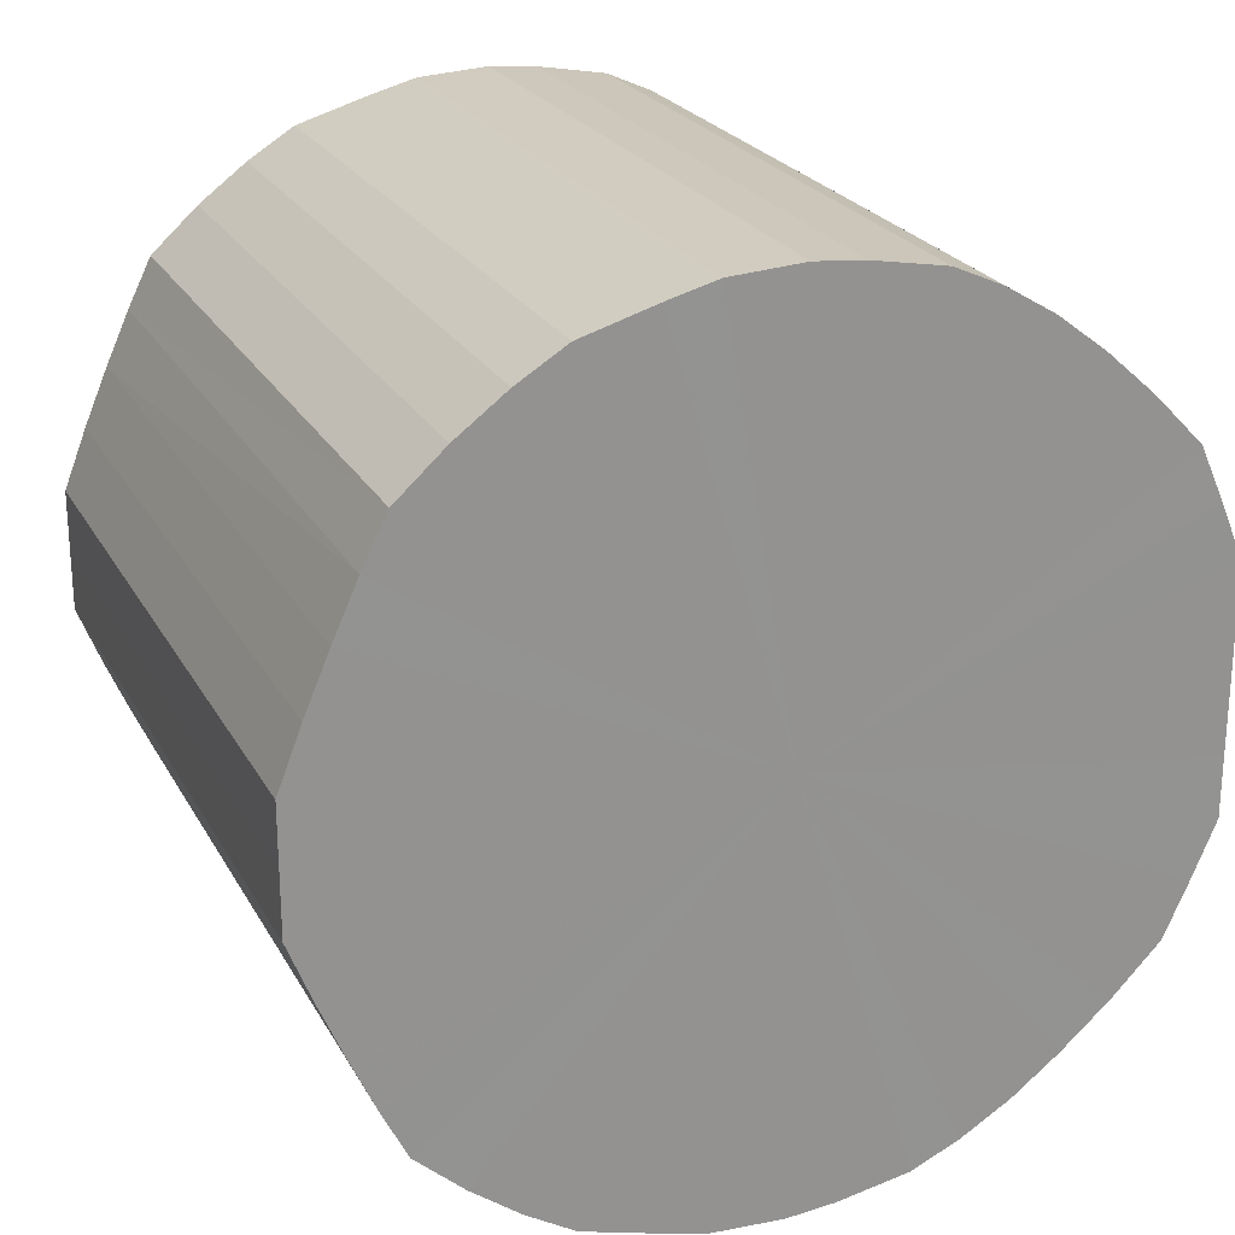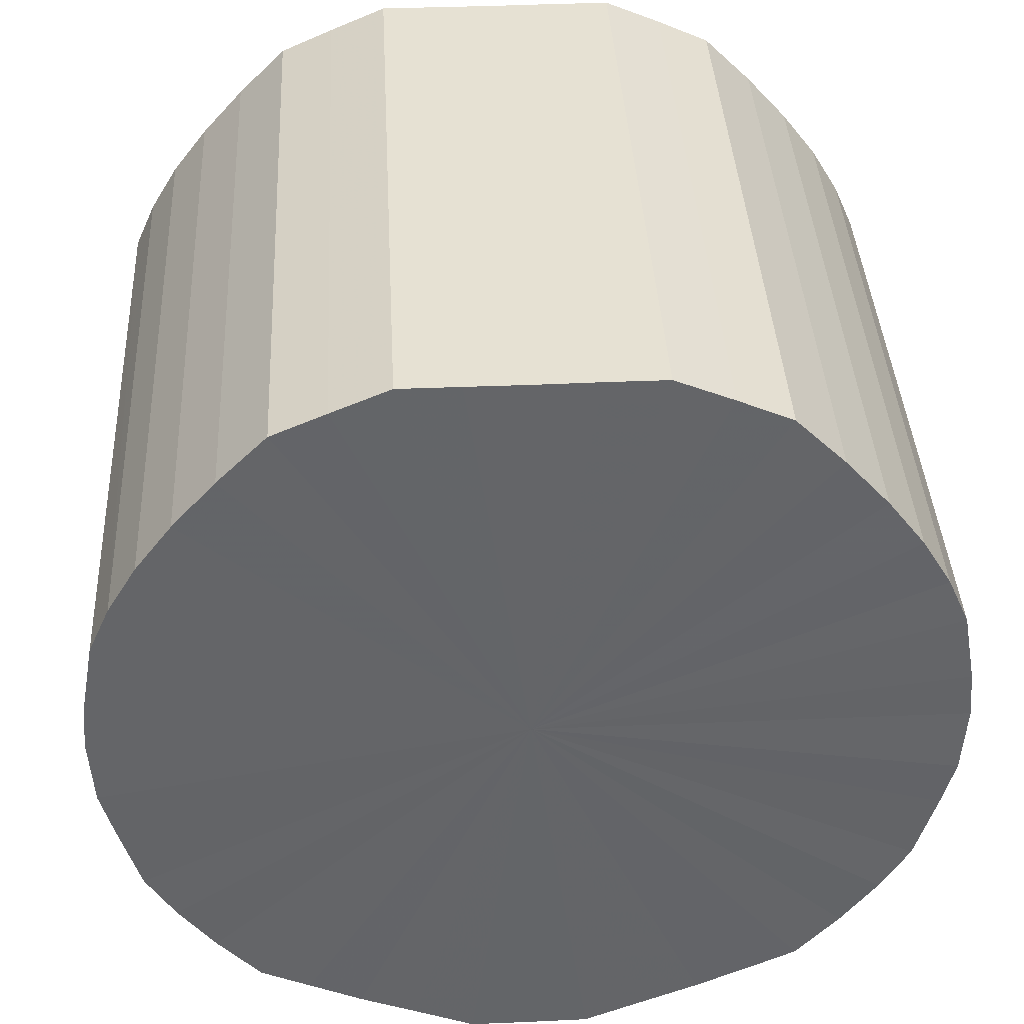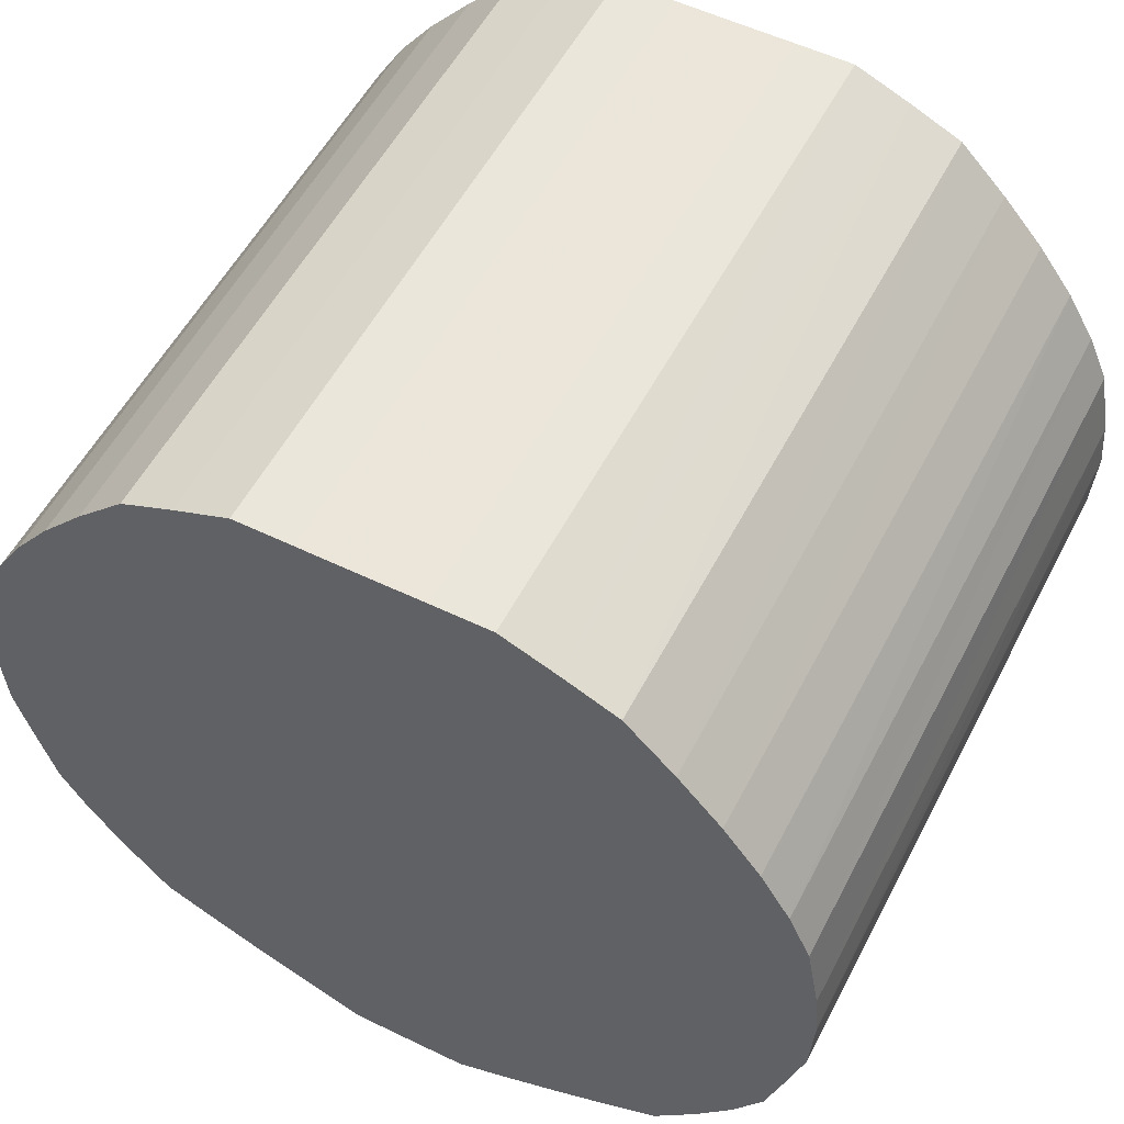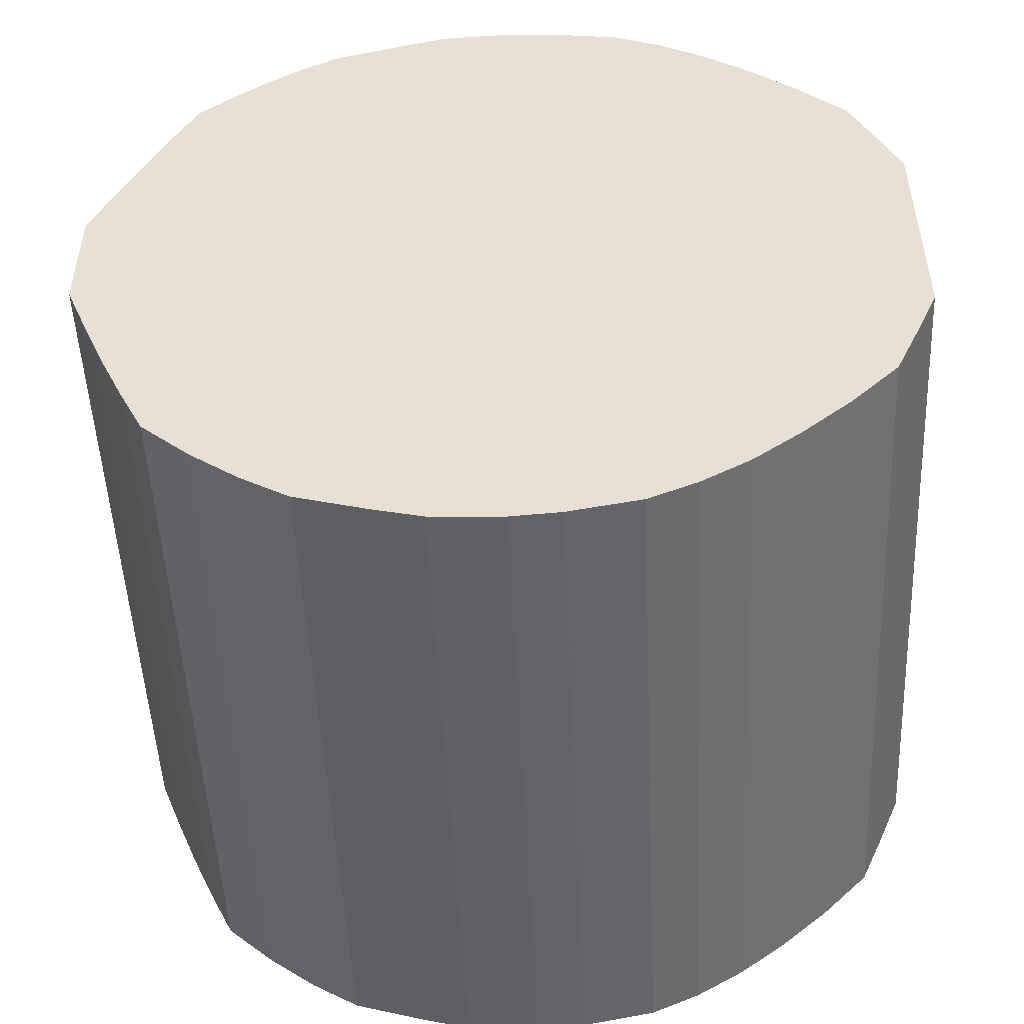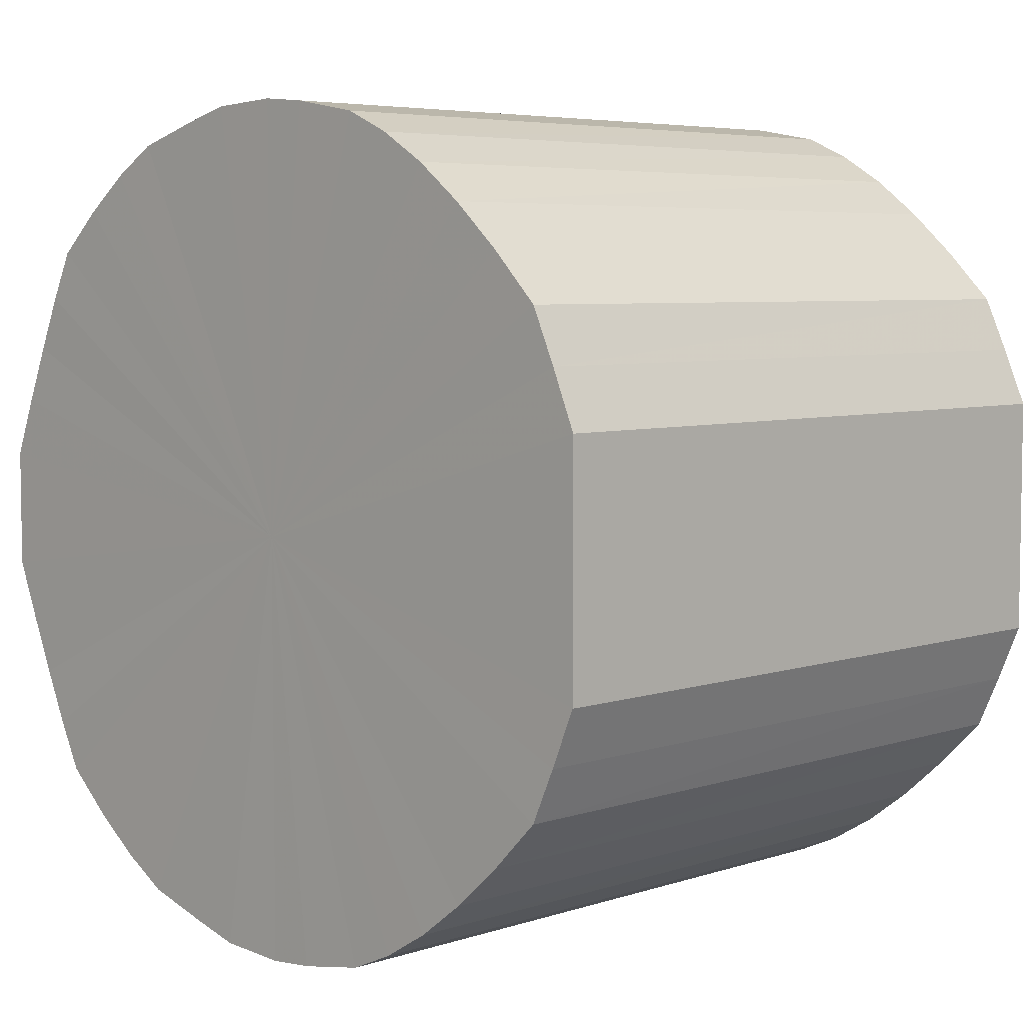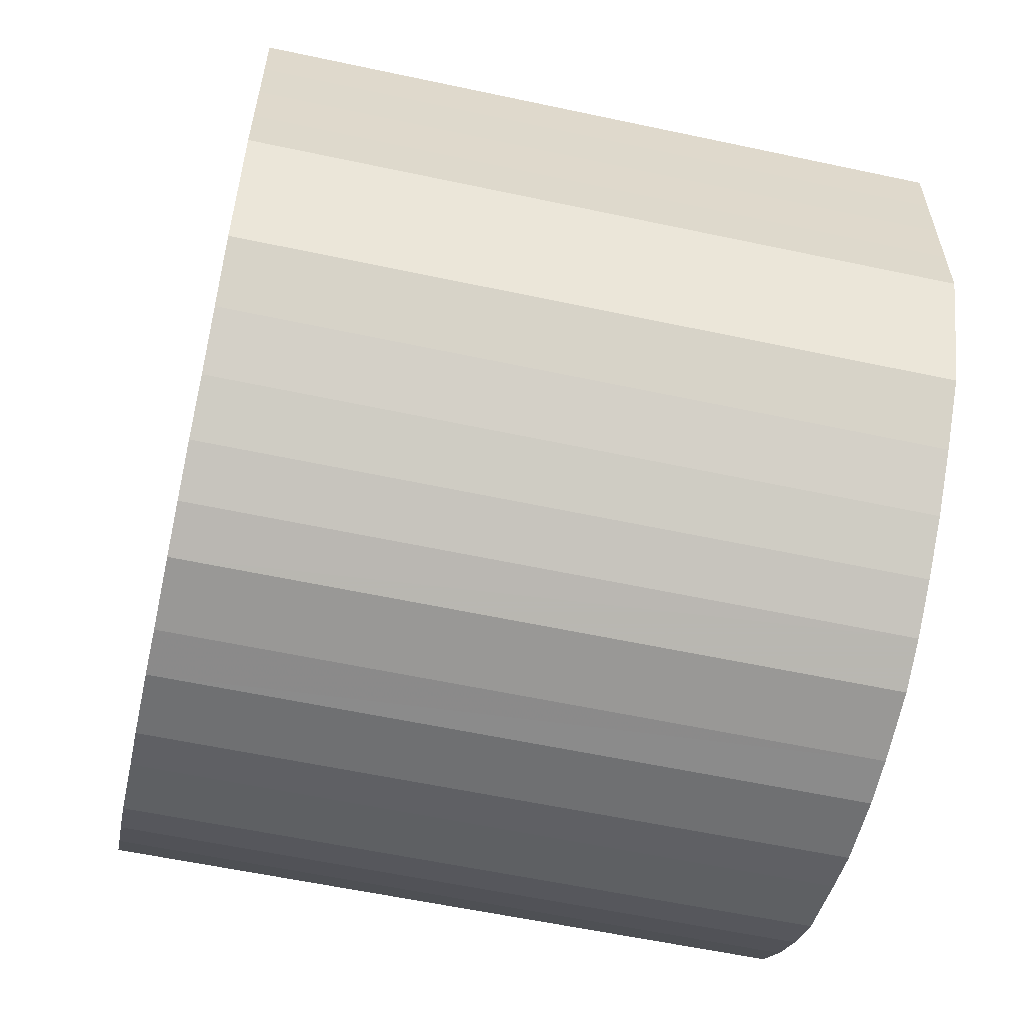
<metadata>
{"format":"obj","ext":"obj","renderer":"f3d","projection":"perspective","resolution":1024,"background":"white","views":[{"elev":23.4,"azim":67.5,"up":"+Z"},{"elev":38.8,"azim":-93.0,"up":"+Y"},{"elev":54.7,"azim":117.1,"up":"+Y"},{"elev":-50.4,"azim":92.6,"up":"+Z"},{"elev":5.5,"azim":134.8,"up":"+Z"},{"elev":-58.4,"azim":167.5,"up":"+Z"}]}
</metadata>
<code>
o 24859
v 2249 1872 7.555
v 2249 1872 7.58
v 2249 1872 7.555
v 2249 1872 7.605
v 2249 1872 7.58
v 2249 1872 7.53
v 2249 1872 7.53
v 2249 1872 7.629
v 2249 1872 7.605
v 2249 1872 7.505
v 2249 1872 7.505
v 2249 1872 7.651
v 2249 1872 7.629
v 2249 1872 7.481
v 2249 1872 7.481
v 2249 1872 7.671
v 2249 1872 7.651
v 2249 1872 7.459
v 2249 1872 7.459
v 2249 1872 7.689
v 2249 1872 7.671
v 2249 1872 7.439
v 2249 1872 7.439
v 2249 1872 7.705
v 2249 1872 7.689
v 2249 1872 7.421
v 2249 1872 7.421
v 2249 1872 7.717
v 2249 1872 7.705
v 2249 1872 7.405
v 2249 1872 7.405
v 2249 1872 7.726
v 2249 1872 7.717
v 2249 1872 7.393
v 2249 1872 7.393
v 2249 1872 7.731
v 2249 1872 7.726
v 2249 1872 7.384
v 2249 1872 7.384
v 2249 1872 7.733
v 2249 1872 7.731
v 2249 1872 7.379
v 2249 1872 7.379
v 2249 1872 7.731
v 2249 1872 7.733
v 2249 1872 7.377
v 2249 1872 7.377
v 2249 1872 7.726
v 2249 1872 7.731
v 2249 1872 7.379
v 2249 1872 7.379
v 2249 1872 7.717
v 2249 1872 7.726
v 2249 1872 7.384
v 2249 1872 7.384
v 2249 1872 7.705
v 2249 1872 7.717
v 2249 1872 7.393
v 2249 1872 7.393
v 2249 1872 7.689
v 2249 1872 7.705
v 2249 1872 7.405
v 2249 1872 7.405
v 2249 1872 7.671
v 2249 1872 7.689
v 2249 1872 7.421
v 2249 1872 7.421
v 2249 1872 7.651
v 2249 1872 7.671
v 2249 1872 7.439
v 2249 1872 7.439
v 2249 1872 7.629
v 2249 1872 7.651
v 2249 1872 7.459
v 2249 1872 7.459
v 2249 1872 7.605
v 2249 1872 7.629
v 2249 1872 7.481
v 2249 1872 7.481
v 2249 1872 7.58
v 2249 1872 7.605
v 2249 1872 7.505
v 2249 1872 7.505
v 2249 1872 7.555
v 2249 1872 7.58
v 2249 1872 7.53
v 2249 1872 7.53
v 2249 1872 7.555
v 2249 1872 7.555
v 2249 1872 7.58
v 2249 1872 7.58
v 2249 1872 7.605
v 2249 1872 7.605
v 2249 1872 7.53
v 2249 1872 7.555
v 2249 1872 7.505
v 2249 1872 7.53
v 2249 1872 7.629
v 2249 1872 7.629
v 2249 1872 7.481
v 2249 1872 7.505
v 2249 1872 7.459
v 2249 1872 7.481
v 2249 1872 7.651
v 2249 1872 7.651
v 2249 1872 7.439
v 2249 1872 7.459
v 2249 1872 7.421
v 2249 1872 7.439
v 2249 1872 7.671
v 2249 1872 7.671
v 2249 1872 7.405
v 2249 1872 7.421
v 2249 1872 7.393
v 2249 1872 7.405
v 2249 1872 7.689
v 2249 1872 7.689
v 2249 1872 7.384
v 2249 1872 7.393
v 2249 1872 7.379
v 2249 1872 7.384
v 2249 1872 7.705
v 2249 1872 7.705
v 2249 1872 7.377
v 2249 1872 7.379
v 2249 1872 7.379
v 2249 1872 7.377
v 2249 1872 7.717
v 2249 1872 7.717
v 2249 1872 7.384
v 2249 1872 7.379
v 2249 1872 7.393
v 2249 1872 7.384
v 2249 1872 7.726
v 2249 1872 7.726
v 2249 1872 7.405
v 2249 1872 7.393
v 2249 1872 7.421
v 2249 1872 7.405
v 2249 1872 7.731
v 2249 1872 7.731
v 2249 1872 7.439
v 2249 1872 7.421
v 2249 1872 7.459
v 2249 1872 7.439
v 2249 1872 7.733
v 2249 1872 7.733
v 2249 1872 7.481
v 2249 1872 7.459
v 2249 1872 7.505
v 2249 1872 7.481
v 2249 1872 7.731
v 2249 1872 7.731
v 2249 1872 7.53
v 2249 1872 7.505
v 2249 1872 7.555
v 2249 1872 7.53
v 2249 1872 7.726
v 2249 1872 7.726
v 2249 1872 7.58
v 2249 1872 7.555
v 2249 1872 7.605
v 2249 1872 7.58
v 2249 1872 7.717
v 2249 1872 7.717
v 2249 1872 7.629
v 2249 1872 7.605
v 2249 1872 7.651
v 2249 1872 7.629
v 2249 1872 7.705
v 2249 1872 7.705
v 2249 1872 7.671
v 2249 1872 7.651
v 2249 1872 7.689
v 2249 1872 7.671
v 2249 1872 7.689
v 2249 1872 7.555
v 2249 1872 7.58
v 2249 1872 7.555
v 2249 1872 7.605
v 2249 1872 7.53
v 2249 1872 7.629
v 2249 1872 7.505
v 2249 1872 7.651
v 2249 1872 7.481
v 2249 1872 7.671
v 2249 1872 7.459
v 2249 1872 7.689
v 2249 1872 7.439
v 2249 1872 7.705
v 2249 1872 7.421
v 2249 1872 7.717
v 2249 1872 7.405
v 2249 1872 7.726
v 2249 1872 7.393
v 2249 1872 7.731
v 2249 1872 7.384
v 2249 1872 7.733
v 2249 1872 7.379
v 2249 1872 7.731
v 2249 1872 7.377
v 2249 1872 7.726
v 2249 1872 7.379
v 2249 1872 7.717
v 2249 1872 7.384
v 2249 1872 7.705
v 2249 1872 7.393
v 2249 1872 7.689
v 2249 1872 7.405
v 2249 1872 7.671
v 2249 1872 7.421
v 2249 1872 7.651
v 2249 1872 7.439
v 2249 1872 7.629
v 2249 1872 7.459
v 2249 1872 7.605
v 2249 1872 7.481
v 2249 1872 7.58
v 2249 1872 7.505
v 2249 1872 7.555
v 2249 1872 7.53
v 2249 1872 7.555
v 2249 1872 7.555
v 2249 1872 7.58
v 2249 1872 7.53
v 2249 1872 7.605
v 2249 1872 7.505
v 2249 1872 7.629
v 2249 1872 7.481
v 2249 1872 7.651
v 2249 1872 7.459
v 2249 1872 7.671
v 2249 1872 7.439
v 2249 1872 7.689
v 2249 1872 7.421
v 2249 1872 7.705
v 2249 1872 7.405
v 2249 1872 7.717
v 2249 1872 7.393
v 2249 1872 7.726
v 2249 1872 7.384
v 2249 1872 7.731
v 2249 1872 7.379
v 2249 1872 7.733
v 2249 1872 7.377
v 2249 1872 7.731
v 2249 1872 7.379
v 2249 1872 7.726
v 2249 1872 7.384
v 2249 1872 7.717
v 2249 1872 7.393
v 2249 1872 7.705
v 2249 1872 7.405
v 2249 1872 7.689
v 2249 1872 7.421
v 2249 1872 7.671
v 2249 1872 7.439
v 2249 1872 7.651
v 2249 1872 7.459
v 2249 1872 7.629
v 2249 1872 7.481
v 2249 1872 7.605
v 2249 1872 7.505
v 2249 1872 7.58
v 2249 1872 7.53
v 2249 1872 7.555
f 1 2 3
f 2 4 5
f 6 1 7
f 4 8 9
f 10 6 11
f 8 12 13
f 14 10 15
f 12 16 17
f 18 14 19
f 16 20 21
f 22 18 23
f 20 24 25
f 26 22 27
f 24 28 29
f 30 26 31
f 28 32 33
f 34 30 35
f 32 36 37
f 38 34 39
f 36 40 41
f 42 38 43
f 40 44 45
f 46 42 47
f 44 48 49
f 50 46 51
f 48 52 53
f 54 50 55
f 52 56 57
f 58 54 59
f 56 60 61
f 62 58 63
f 60 64 65
f 66 62 67
f 64 68 69
f 70 66 71
f 68 72 73
f 74 70 75
f 72 76 77
f 78 74 79
f 76 80 81
f 82 78 83
f 80 84 85
f 86 82 87
f 84 86 88
f 89 90 91
f 91 92 93
f 94 95 89
f 96 97 94
f 93 98 99
f 100 101 96
f 102 103 100
f 99 104 105
f 106 107 102
f 108 109 106
f 105 110 111
f 112 113 108
f 114 115 112
f 111 116 117
f 118 119 114
f 120 121 118
f 117 122 123
f 124 125 120
f 126 127 124
f 123 128 129
f 130 131 126
f 132 133 130
f 129 134 135
f 136 137 132
f 138 139 136
f 135 140 141
f 142 143 138
f 144 145 142
f 141 146 147
f 148 149 144
f 150 151 148
f 147 152 153
f 154 155 150
f 156 157 154
f 153 158 159
f 160 161 156
f 162 163 160
f 159 164 165
f 166 167 162
f 168 169 166
f 165 170 171
f 172 173 168
f 174 175 172
f 171 176 174
f 177 178 179
f 177 180 178
f 177 179 181
f 177 182 180
f 177 181 183
f 177 184 182
f 177 183 185
f 177 186 184
f 177 185 187
f 177 188 186
f 177 187 189
f 177 190 188
f 177 189 191
f 177 192 190
f 177 191 193
f 177 194 192
f 177 193 195
f 177 196 194
f 177 195 197
f 177 198 196
f 177 197 199
f 177 200 198
f 177 199 201
f 177 202 200
f 177 201 203
f 177 204 202
f 177 203 205
f 177 206 204
f 177 205 207
f 177 208 206
f 177 207 209
f 177 210 208
f 177 209 211
f 177 212 210
f 177 211 213
f 177 214 212
f 177 213 215
f 177 216 214
f 177 215 217
f 177 218 216
f 177 217 219
f 177 220 218
f 177 219 221
f 177 221 220
f 222 223 224
f 222 225 223
f 222 224 226
f 222 227 225
f 222 226 228
f 222 229 227
f 222 228 230
f 222 231 229
f 222 230 232
f 222 233 231
f 222 232 234
f 222 235 233
f 222 234 236
f 222 237 235
f 222 236 238
f 222 239 237
f 222 238 240
f 222 241 239
f 222 240 242
f 222 243 241
f 222 242 244
f 222 245 243
f 222 244 246
f 222 247 245
f 222 246 248
f 222 249 247
f 222 248 250
f 222 251 249
f 222 250 252
f 222 253 251
f 222 252 254
f 222 255 253
f 222 254 256
f 222 257 255
f 222 256 258
f 222 259 257
f 222 258 260
f 222 261 259
f 222 260 262
f 222 263 261
f 222 262 264
f 222 265 263
f 222 264 266
f 222 266 265

</code>
